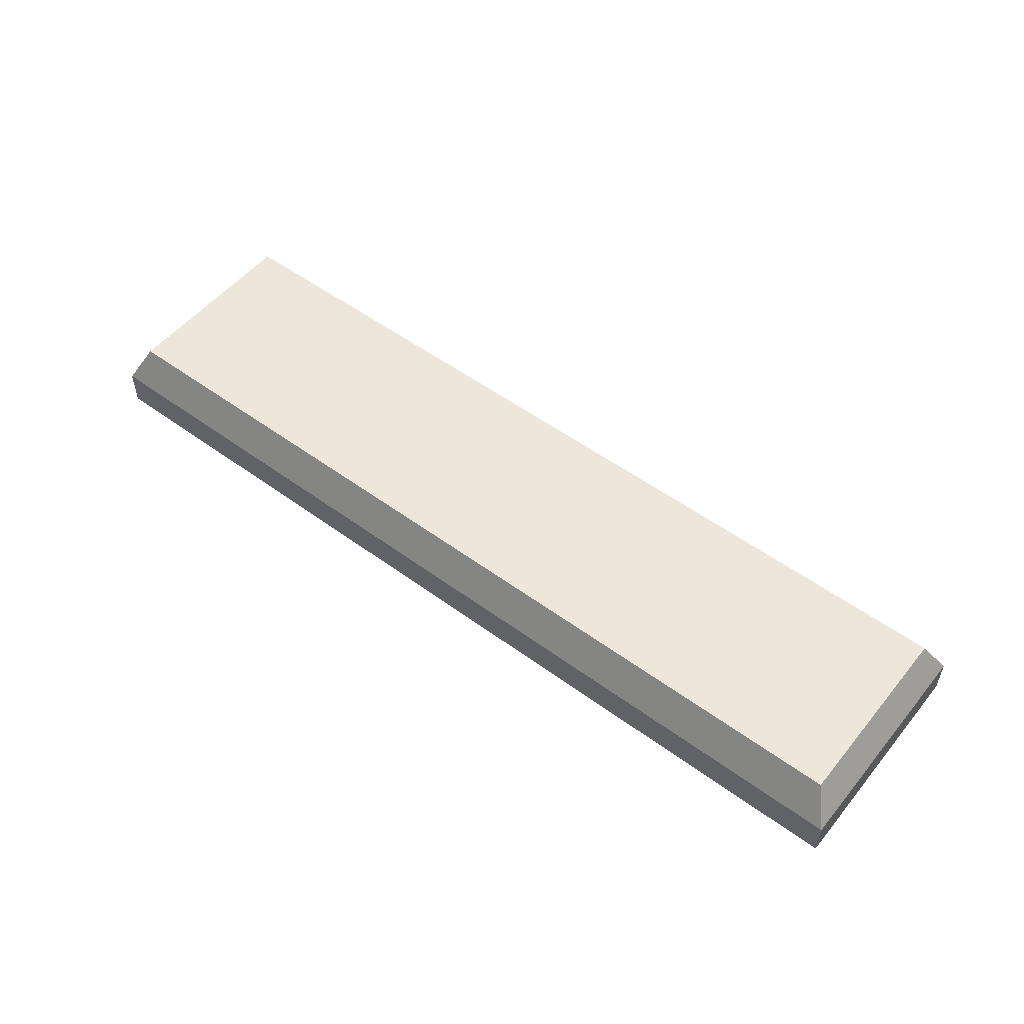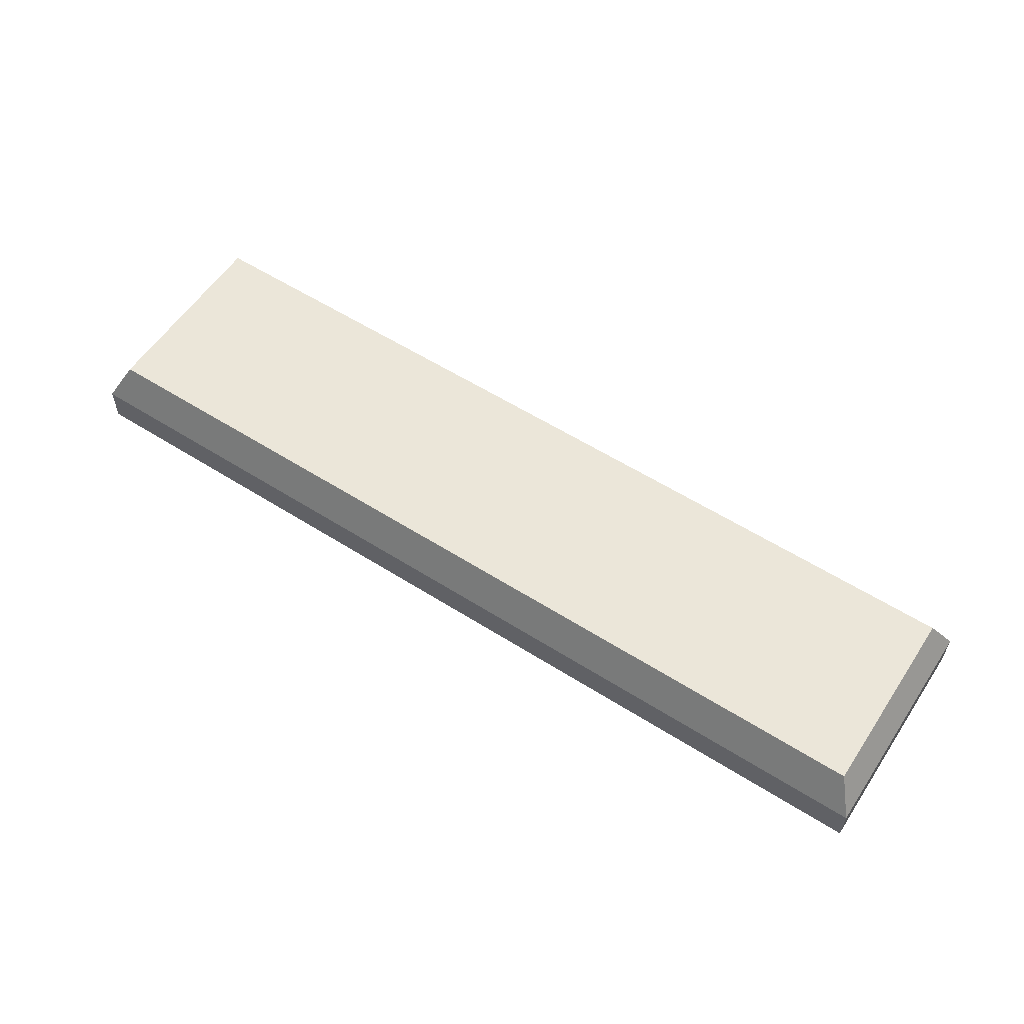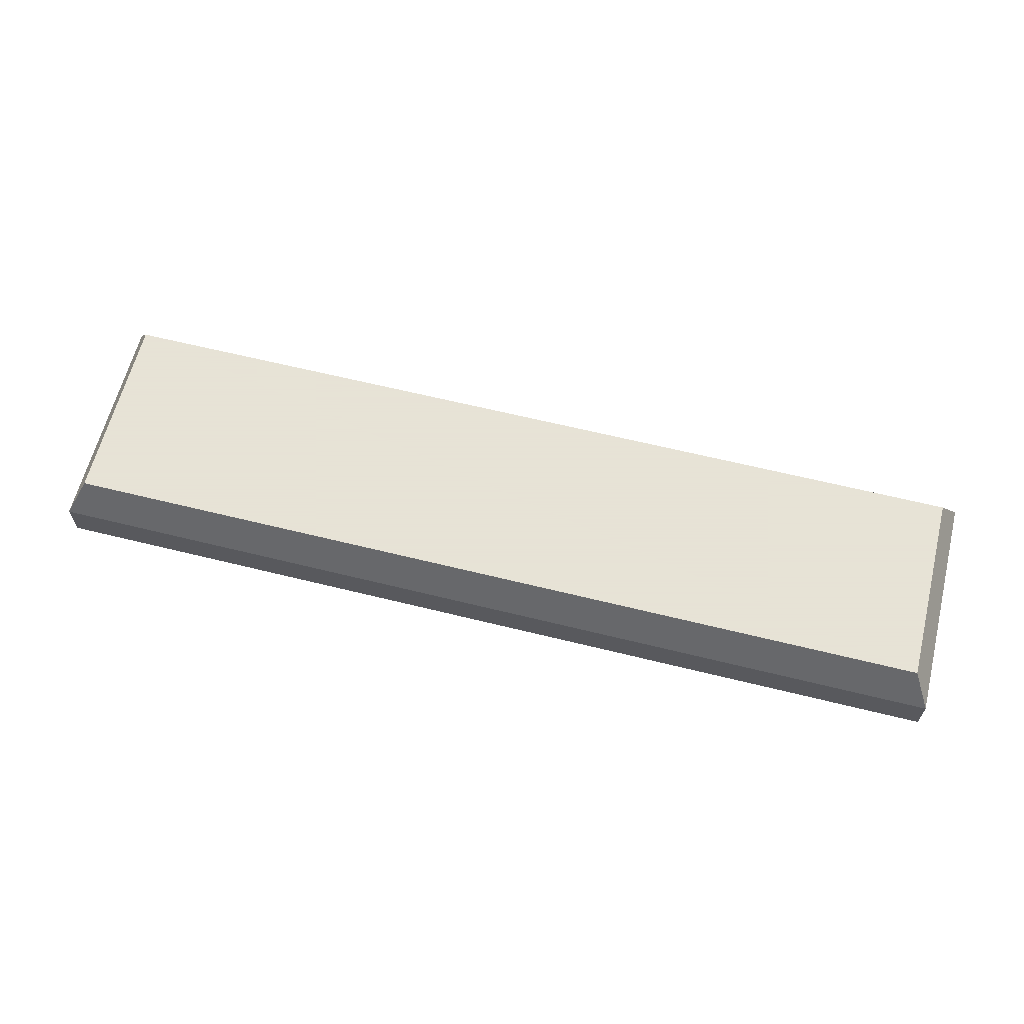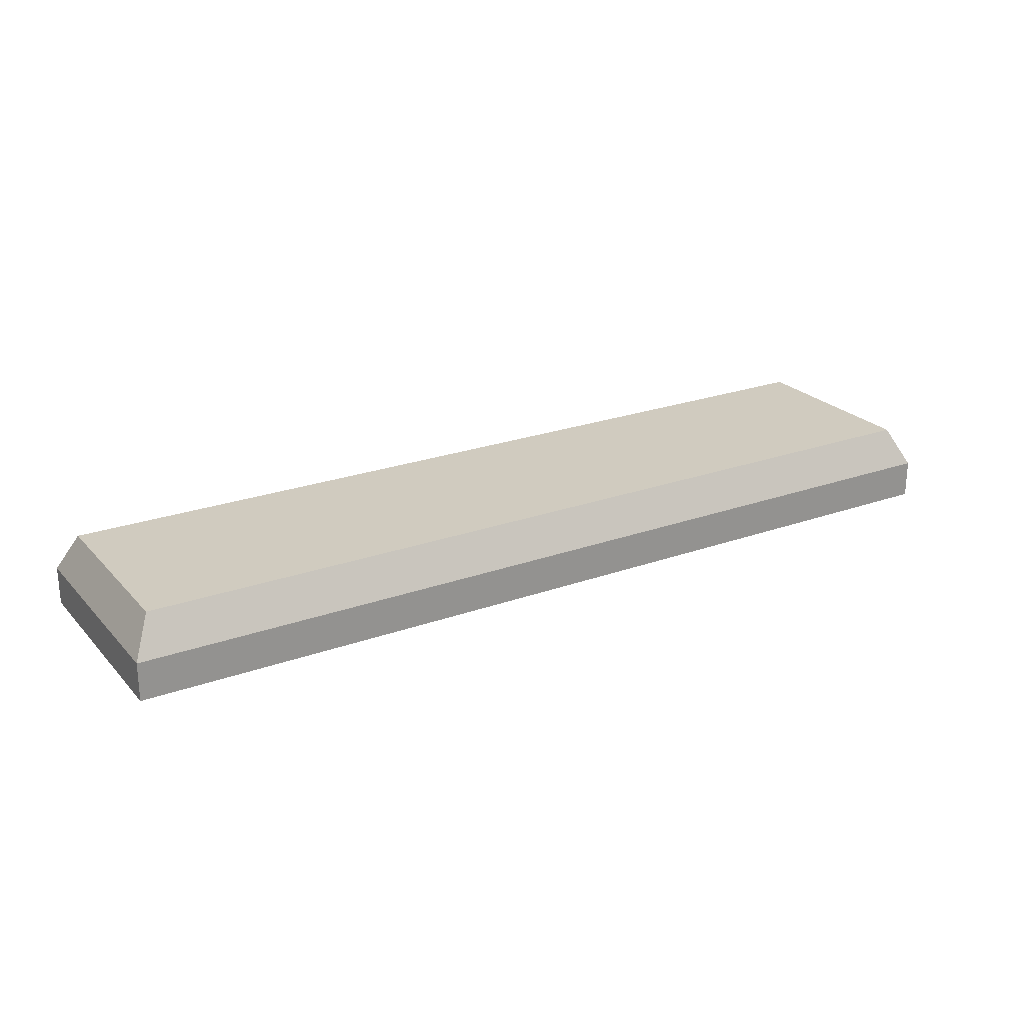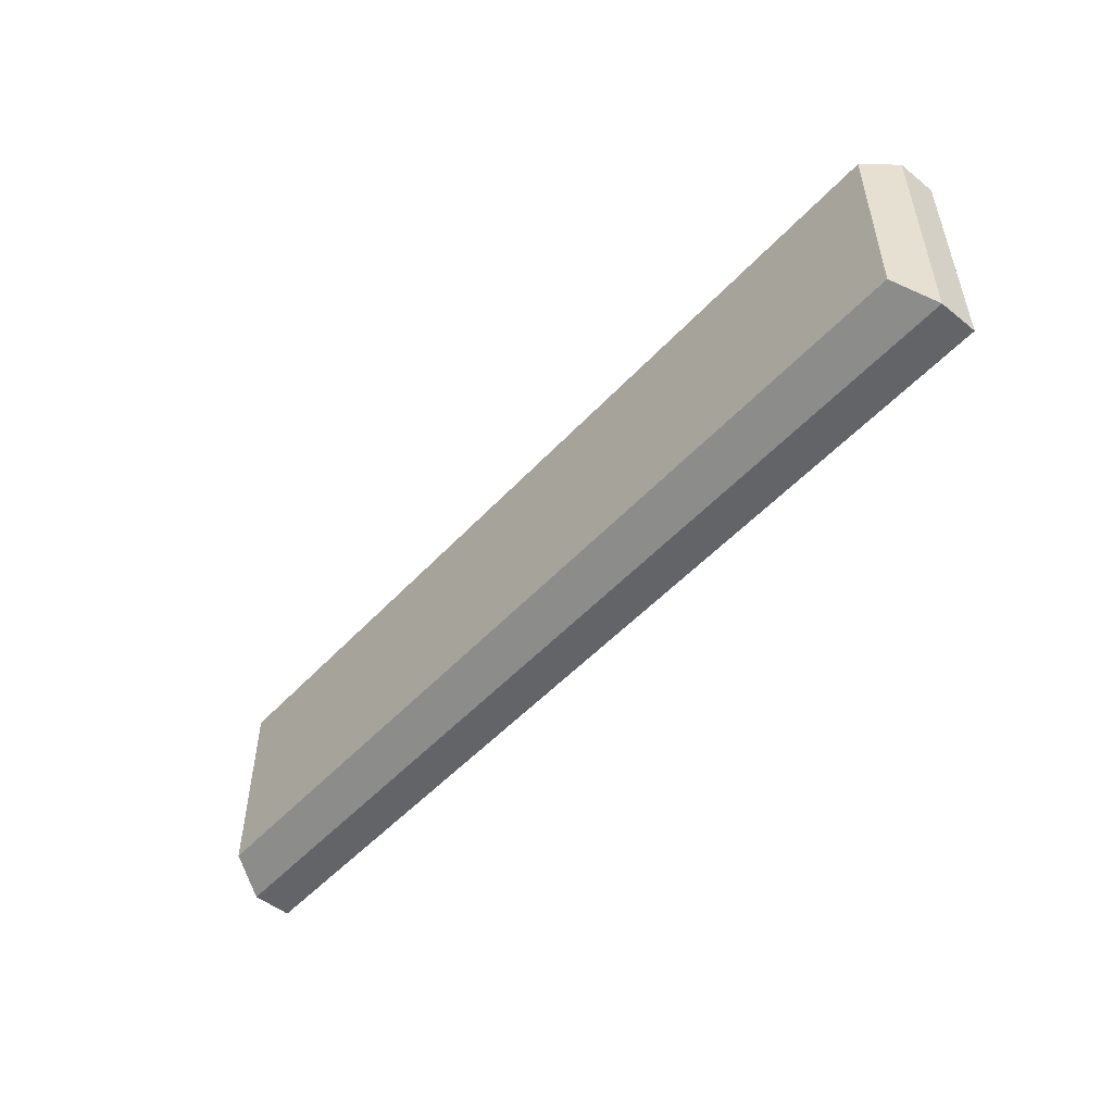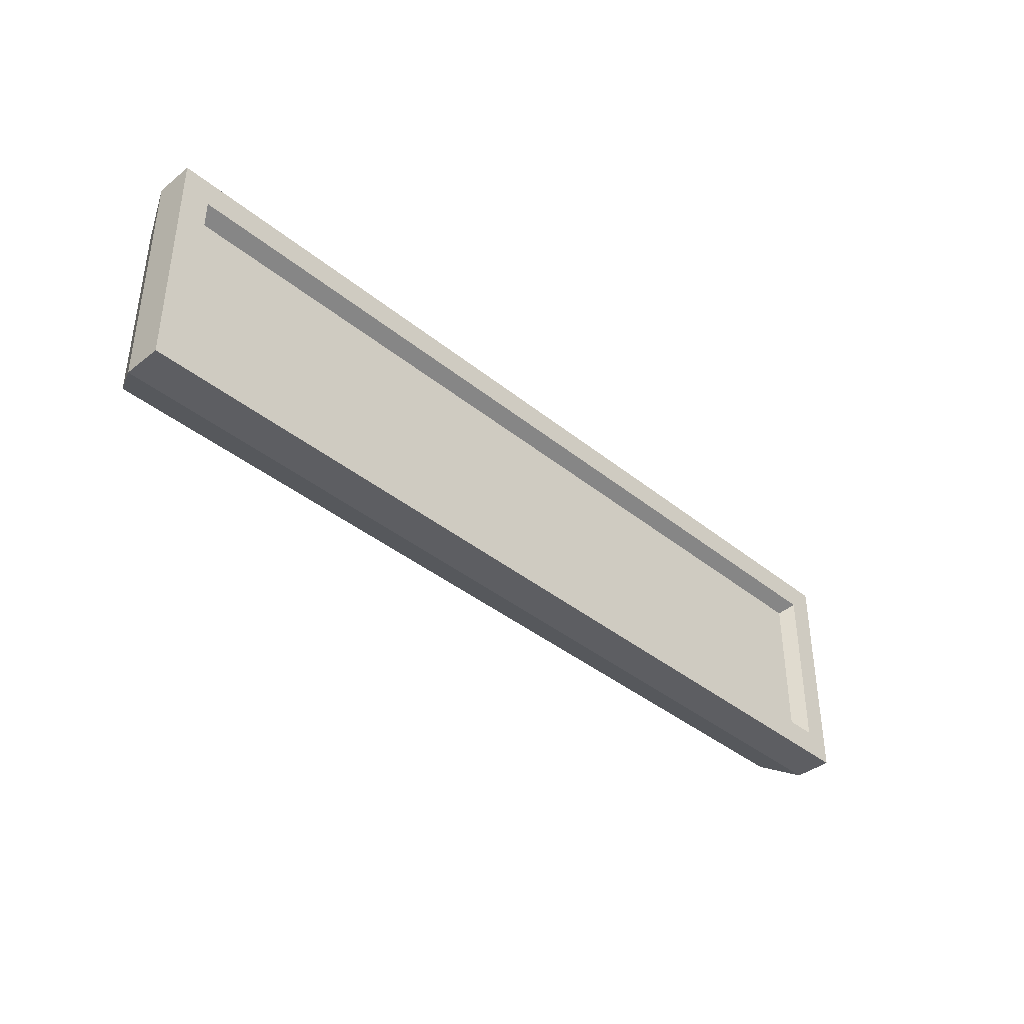
<metadata>
{"format":"obj","ext":"obj","renderer":"f3d","projection":"perspective","resolution":1024,"background":"white","views":[{"elev":52.8,"azim":-141.8,"up":"+Y"},{"elev":57.6,"azim":33.3,"up":"+Y"},{"elev":62.8,"azim":14.1,"up":"+Y"},{"elev":23.7,"azim":-31.1,"up":"+Y"},{"elev":-51.1,"azim":-131.0,"up":"+Z"},{"elev":-39.0,"azim":-45.5,"up":"+Z"}]}
</metadata>
<code>
o ceiling_lamp_4_off
v 0.5526 -0.08 -0.1026
v 0.5526 -0.08 0.1026
v -0.5526 -0.08 0.1026
v -0.5526 -0.08 -0.1026
v 0.5646 -0.1 -0.1146
v 0.5646 -0.1 0.1146
v -0.5646 -0.1 0.1146
v -0.5646 -0.1 -0.1146
v 0.575 -0 -0.125
v -0.575 -0 0.125
v -0.575 -0 -0.125
v 0.575 -0 0.125
v 0.6 -0.1 -0.15
v 0.6 -0.1 0.15
v -0.6 -0.1 0.15
v -0.6 -0.1 -0.15
v -0.6 -0.05 -0.15
v -0.6 -0.05 0.15
v 0.6 -0.05 0.15
v 0.6 -0.05 -0.15
f 13 16 17 20
f 16 15 18 17
f 15 14 19 18
f 6 5 13 14
f 8 5 1 4
f 1 2 3 4
f 7 6 14 15
f 8 7 15 16
f 5 8 16 13
f 6 7 3 2
f 7 8 4 3
f 5 6 2 1
f 11 10 12 9
f 14 13 20 19
f 10 11 17 18
f 12 10 18 19
f 11 9 20 17
f 9 12 19 20

</code>
